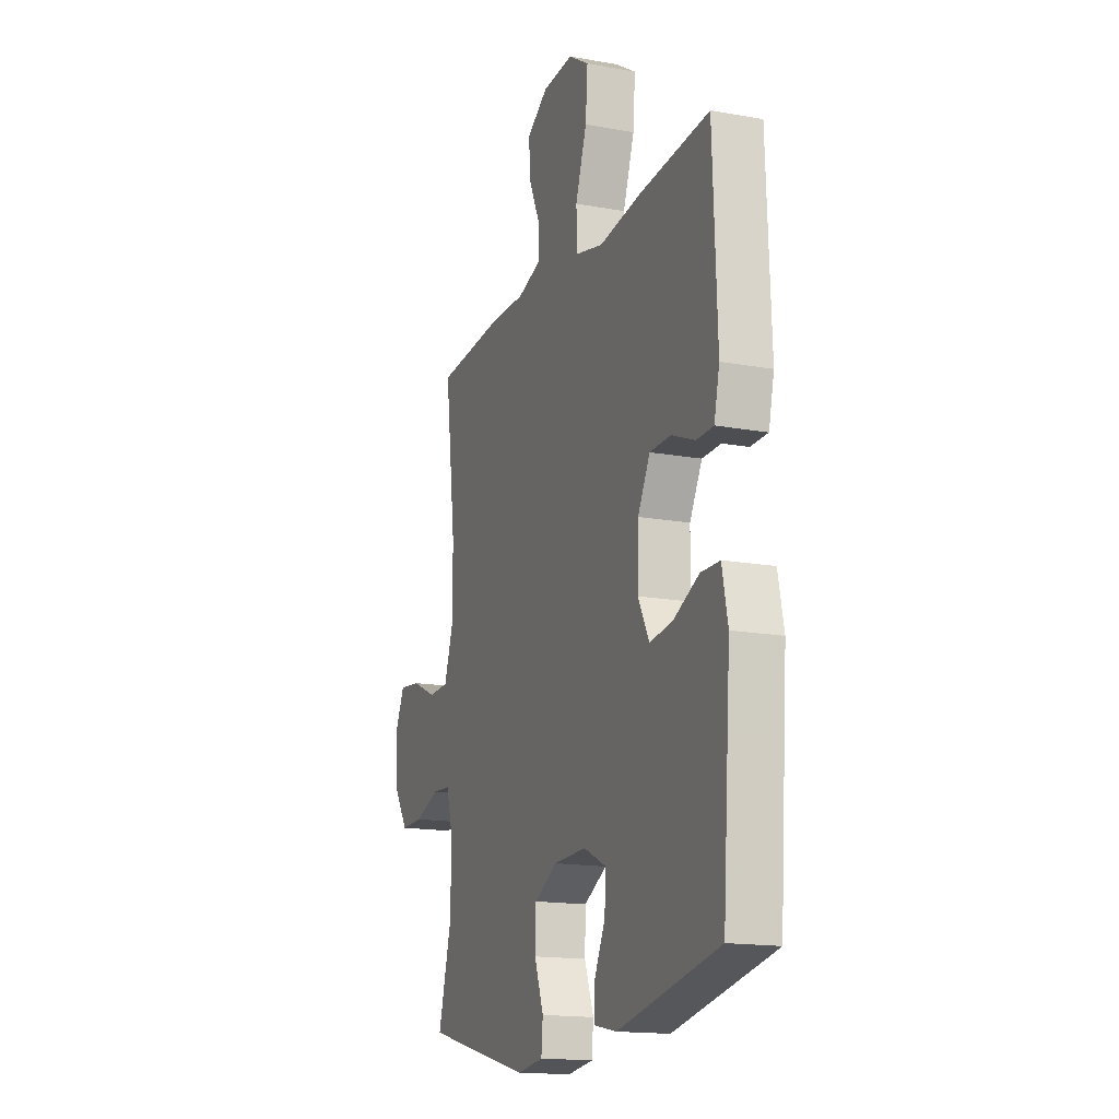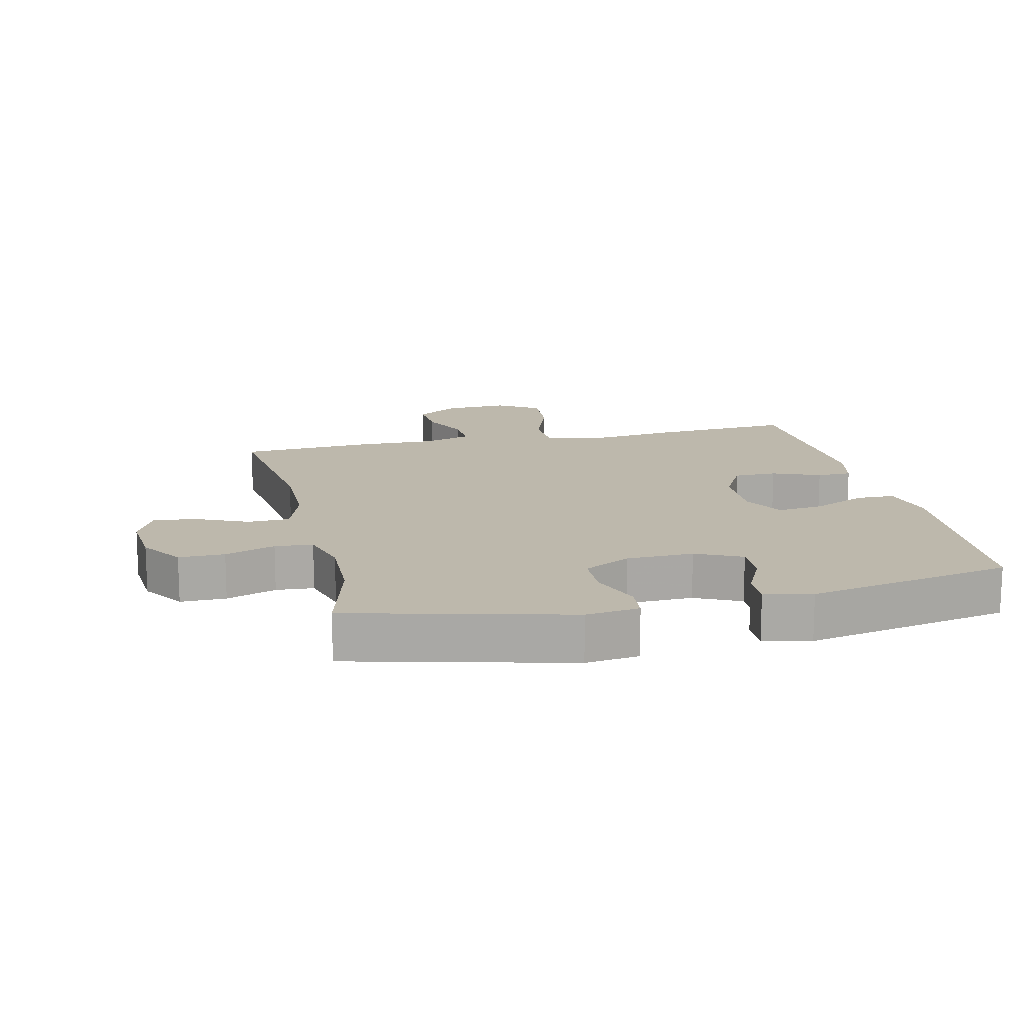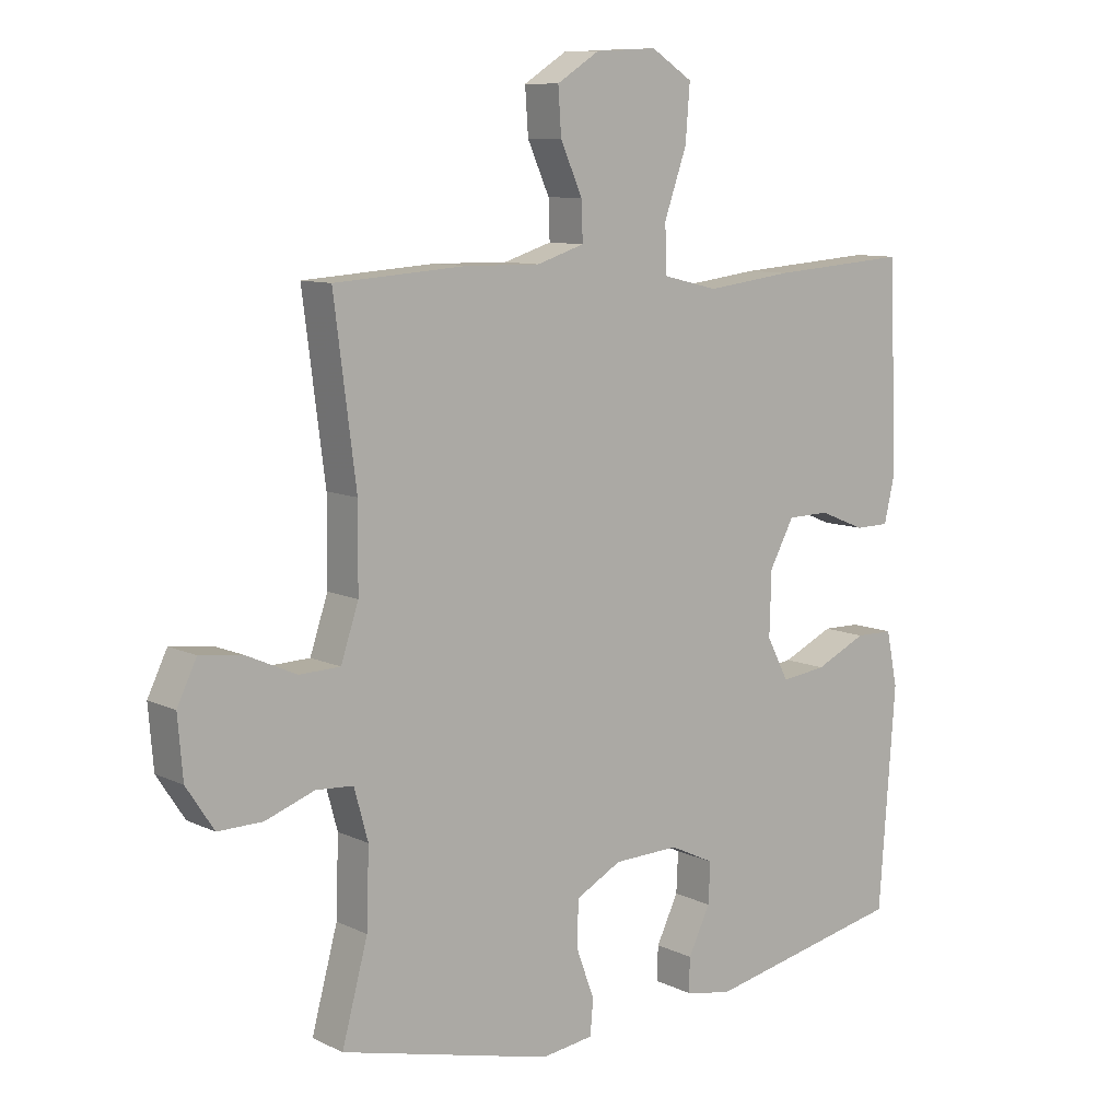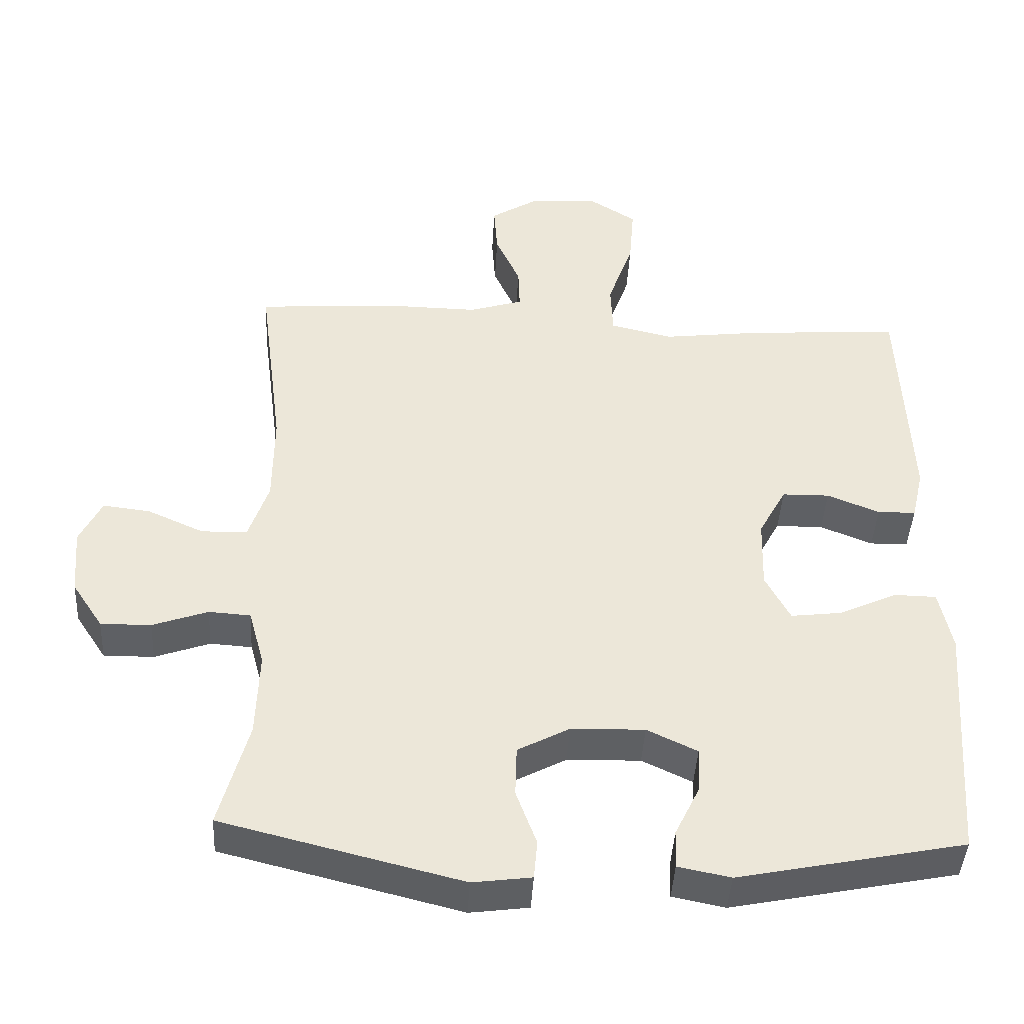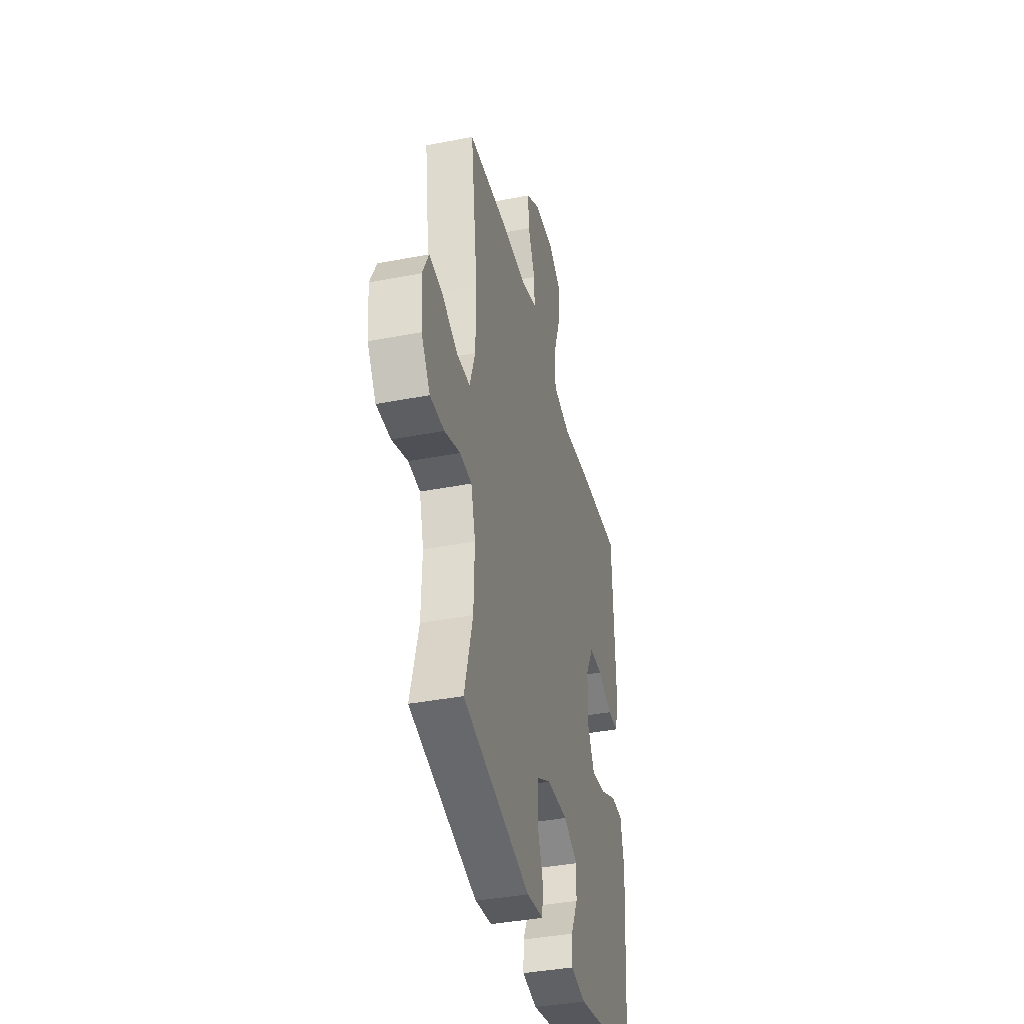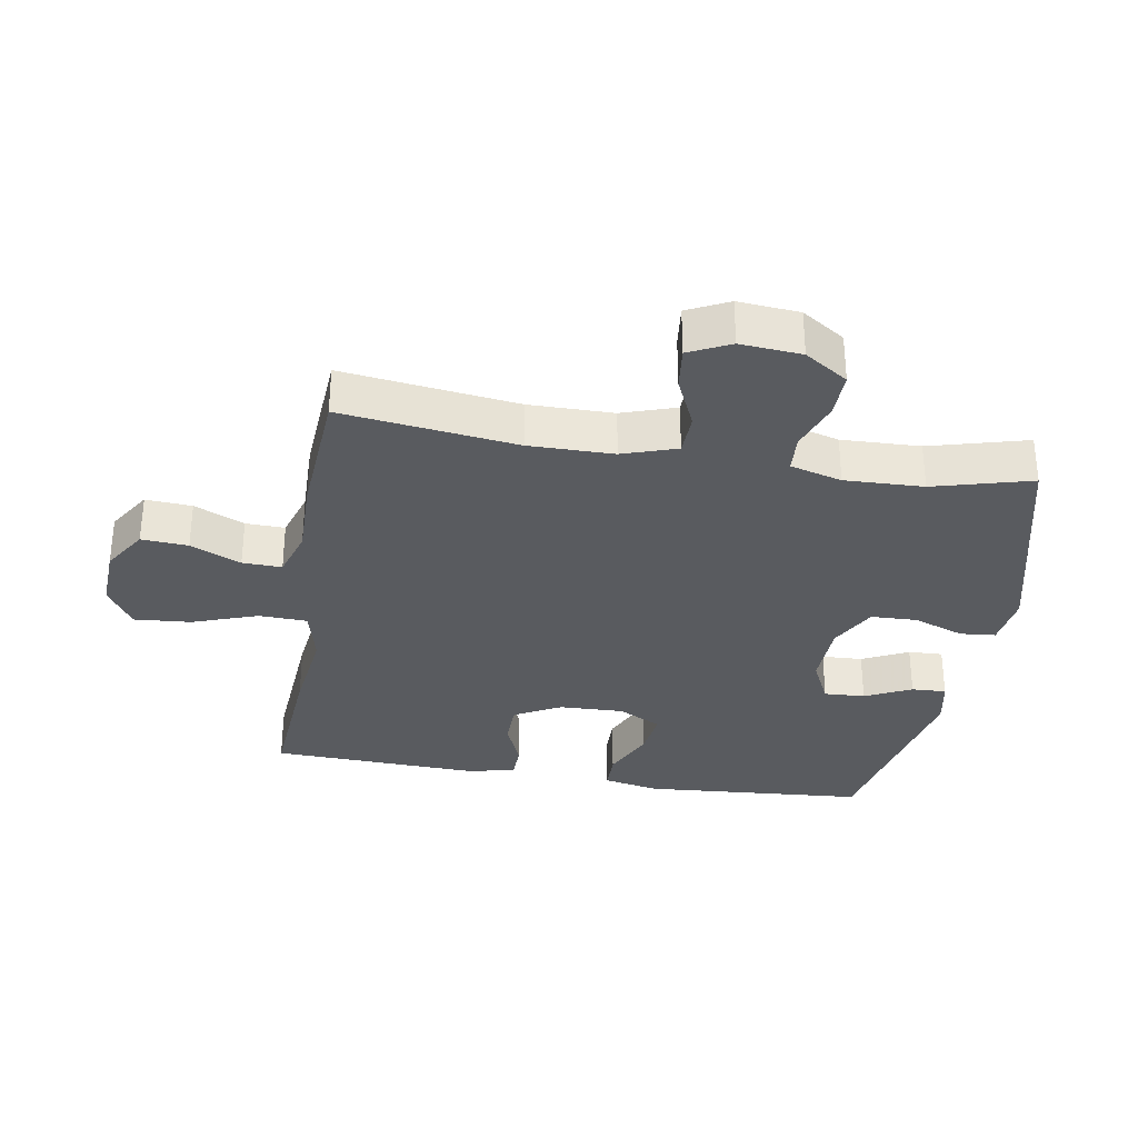
<metadata>
{"format":"obj","ext":"obj","renderer":"f3d","projection":"perspective","resolution":1024,"background":"white","views":[{"elev":-16.1,"azim":-110.7,"up":"+Z"},{"elev":14.8,"azim":167.0,"up":"+Y"},{"elev":9.5,"azim":140.8,"up":"+Z"},{"elev":-43.0,"azim":176.9,"up":"+Z"},{"elev":-39.0,"azim":103.6,"up":"+Z"},{"elev":-32.2,"azim":80.5,"up":"+Y"}]}
</metadata>
<code>
v -0.5 0.07 -0.5
v -0.526 0.07 -0.152
v -0.508 0.07 -0.065
v -0.448 0.07 -0.064
v -0.366 0.07 -0.102
v -0.294 0.07 -0.111
v -0.259 0.07 -0.044
v -0.262 0.07 0.057
v -0.301 0.07 0.129
v -0.368 0.07 0.13
v -0.442 0.07 0.1
v -0.496 0.07 0.101
v -0.513 0.07 0.174
v -0.5 0.07 0.5
v -0.279 0.07 0.484
v -0.143 0.07 0.467
v -0.055 0.07 0.488
v -0.052 0.07 0.563
v -0.088 0.07 0.665
v -0.095 0.07 0.753
v -0.029 0.07 0.795
v 0.069 0.07 0.79
v 0.137 0.07 0.747
v 0.132 0.07 0.675
v 0.097 0.07 0.597
v 0.095 0.07 0.536
v 0.171 0.07 0.512
v 0.291 0.07 0.514
v 0.5 0.07 0.5
v 0.465 0.07 0.228
v 0.466 0.07 0.097
v 0.494 0.07 0.013
v 0.559 0.07 0.011
v 0.639 0.07 0.047
v 0.706 0.07 0.055
v 0.737 0.07 -0.009
v 0.729 0.07 -0.104
v 0.685 0.07 -0.171
v 0.614 0.07 -0.17
v 0.536 0.07 -0.142
v 0.477 0.07 -0.146
v 0.455 0.07 -0.226
v 0.459 0.07 -0.348
v 0.5 0.07 -0.5
v 0.162 0.07 -0.585
v 0.079 0.07 -0.574
v 0.074 0.07 -0.519
v 0.103 0.07 -0.44
v 0.101 0.07 -0.368
v 0.028 0.07 -0.329
v -0.076 0.07 -0.326
v -0.147 0.07 -0.36
v -0.144 0.07 -0.424
v -0.109 0.07 -0.496
v -0.107 0.07 -0.55
v -0.181 0.07 -0.565
v -0.5 0 -0.5
v -0.526 0 -0.152
v -0.508 0 -0.065
v -0.448 0 -0.064
v -0.366 0 -0.102
v -0.294 0 -0.111
v -0.259 0 -0.044
v -0.262 0 0.057
v -0.301 0 0.129
v -0.368 0 0.13
v -0.442 0 0.1
v -0.496 0 0.101
v -0.513 0 0.174
v -0.5 0 0.5
v -0.279 0 0.484
v -0.143 0 0.467
v -0.055 0 0.488
v -0.052 0 0.563
v -0.088 0 0.665
v -0.095 0 0.753
v -0.029 0 0.795
v 0.069 0 0.79
v 0.137 0 0.747
v 0.132 0 0.675
v 0.097 0 0.597
v 0.095 0 0.536
v 0.171 0 0.512
v 0.291 0 0.514
v 0.5 0 0.5
v 0.465 0 0.228
v 0.466 0 0.097
v 0.494 0 0.013
v 0.559 0 0.011
v 0.639 0 0.047
v 0.706 0 0.055
v 0.737 0 -0.009
v 0.729 0 -0.104
v 0.685 0 -0.171
v 0.614 0 -0.17
v 0.536 0 -0.142
v 0.477 0 -0.146
v 0.455 0 -0.226
v 0.459 0 -0.348
v 0.5 0 -0.5
v 0.162 0 -0.585
v 0.079 0 -0.574
v 0.074 0 -0.519
v 0.103 0 -0.44
v 0.101 0 -0.368
v 0.028 0 -0.329
v -0.076 0 -0.326
v -0.147 0 -0.36
v -0.144 0 -0.424
v -0.109 0 -0.496
v -0.107 0 -0.55
v -0.181 0 -0.565
f 53 54 55 56
f 52 53 56 1
f 51 52 1 2
f 50 51 2 3
f 45 46 47 48
f 43 44 45 48
f 42 43 48 49
f 41 42 49 50
f 37 38 39 40
f 37 40 41
f 36 37 41
f 33 34 35 36
f 32 33 36 41
f 31 32 41 50
f 27 28 29 30
f 26 27 30 31
f 22 23 24 25
f 22 25 26
f 21 22 26
f 18 19 20 21
f 17 18 21 26
f 13 14 15 16
f 13 16 17
f 10 11 12 13
f 9 10 13 17
f 8 9 17 26
f 50 3 4 5
f 50 5 6
f 31 50 6 7
f 7 8 26 31
f 112 111 110 109
f 57 112 109 108
f 58 57 108 107
f 59 58 107 106
f 104 103 102 101
f 104 101 100 99
f 105 104 99 98
f 106 105 98 97
f 96 95 94 93
f 97 96 93
f 97 93 92
f 92 91 90 89
f 97 92 89 88
f 106 97 88 87
f 86 85 84 83
f 87 86 83 82
f 81 80 79 78
f 82 81 78
f 82 78 77
f 77 76 75 74
f 82 77 74 73
f 72 71 70 69
f 73 72 69
f 69 68 67 66
f 73 69 66 65
f 82 73 65 64
f 61 60 59 106
f 62 61 106
f 63 62 106 87
f 87 82 64 63
f 1 57 58 2
f 2 58 59 3
f 3 59 60 4
f 4 60 61 5
f 5 61 62 6
f 6 62 63 7
f 7 63 64 8
f 8 64 65 9
f 9 65 66 10
f 10 66 67 11
f 11 67 68 12
f 12 68 69 13
f 13 69 70 14
f 14 70 71 15
f 15 71 72 16
f 16 72 73 17
f 17 73 74 18
f 18 74 75 19
f 19 75 76 20
f 20 76 77 21
f 21 77 78 22
f 22 78 79 23
f 23 79 80 24
f 24 80 81 25
f 25 81 82 26
f 26 82 83 27
f 27 83 84 28
f 28 84 85 29
f 29 85 86 30
f 30 86 87 31
f 31 87 88 32
f 32 88 89 33
f 33 89 90 34
f 34 90 91 35
f 35 91 92 36
f 36 92 93 37
f 37 93 94 38
f 38 94 95 39
f 39 95 96 40
f 40 96 97 41
f 41 97 98 42
f 42 98 99 43
f 43 99 100 44
f 44 100 101 45
f 45 101 102 46
f 46 102 103 47
f 47 103 104 48
f 48 104 105 49
f 49 105 106 50
f 50 106 107 51
f 51 107 108 52
f 52 108 109 53
f 53 109 110 54
f 54 110 111 55
f 55 111 112 56
f 56 112 57 1

</code>
